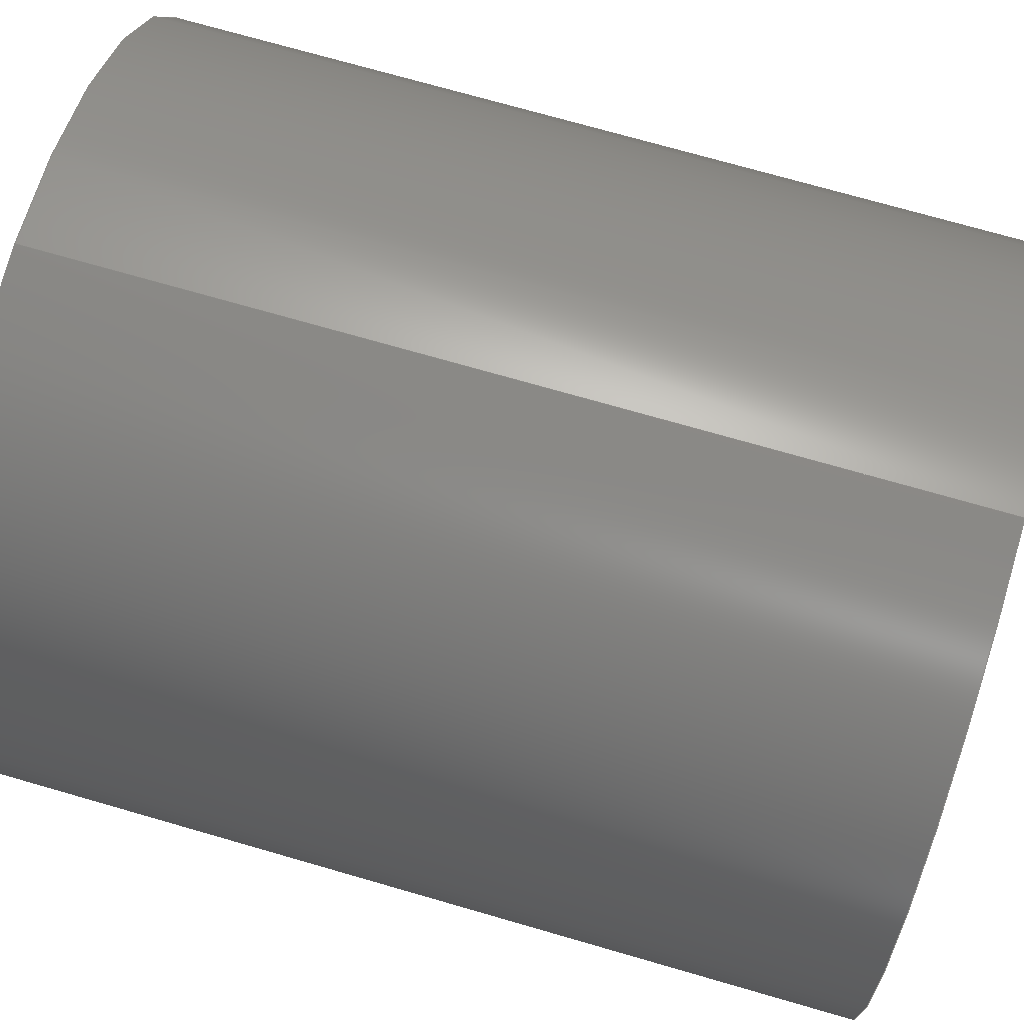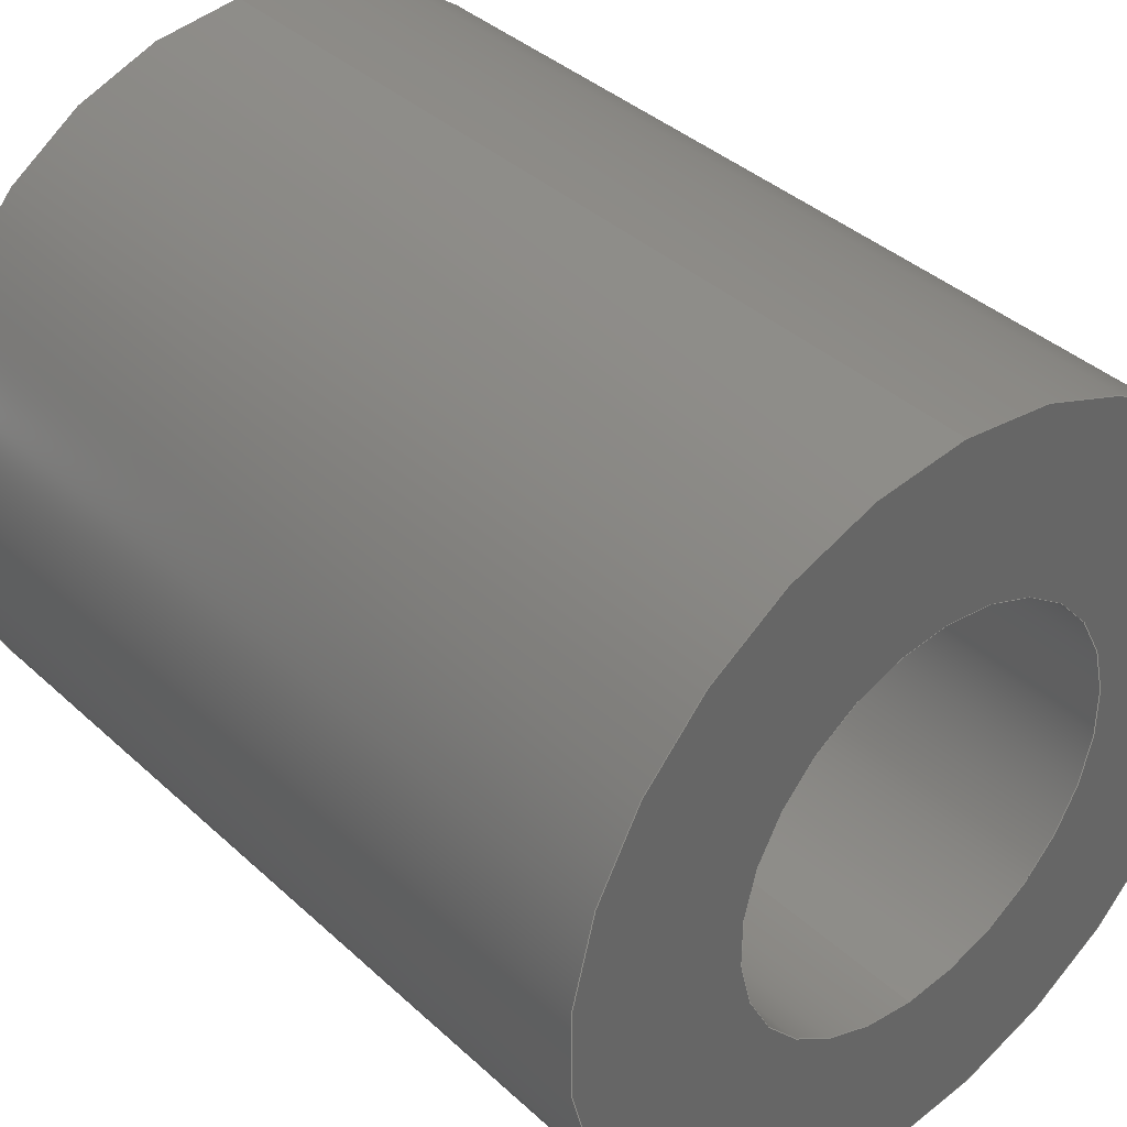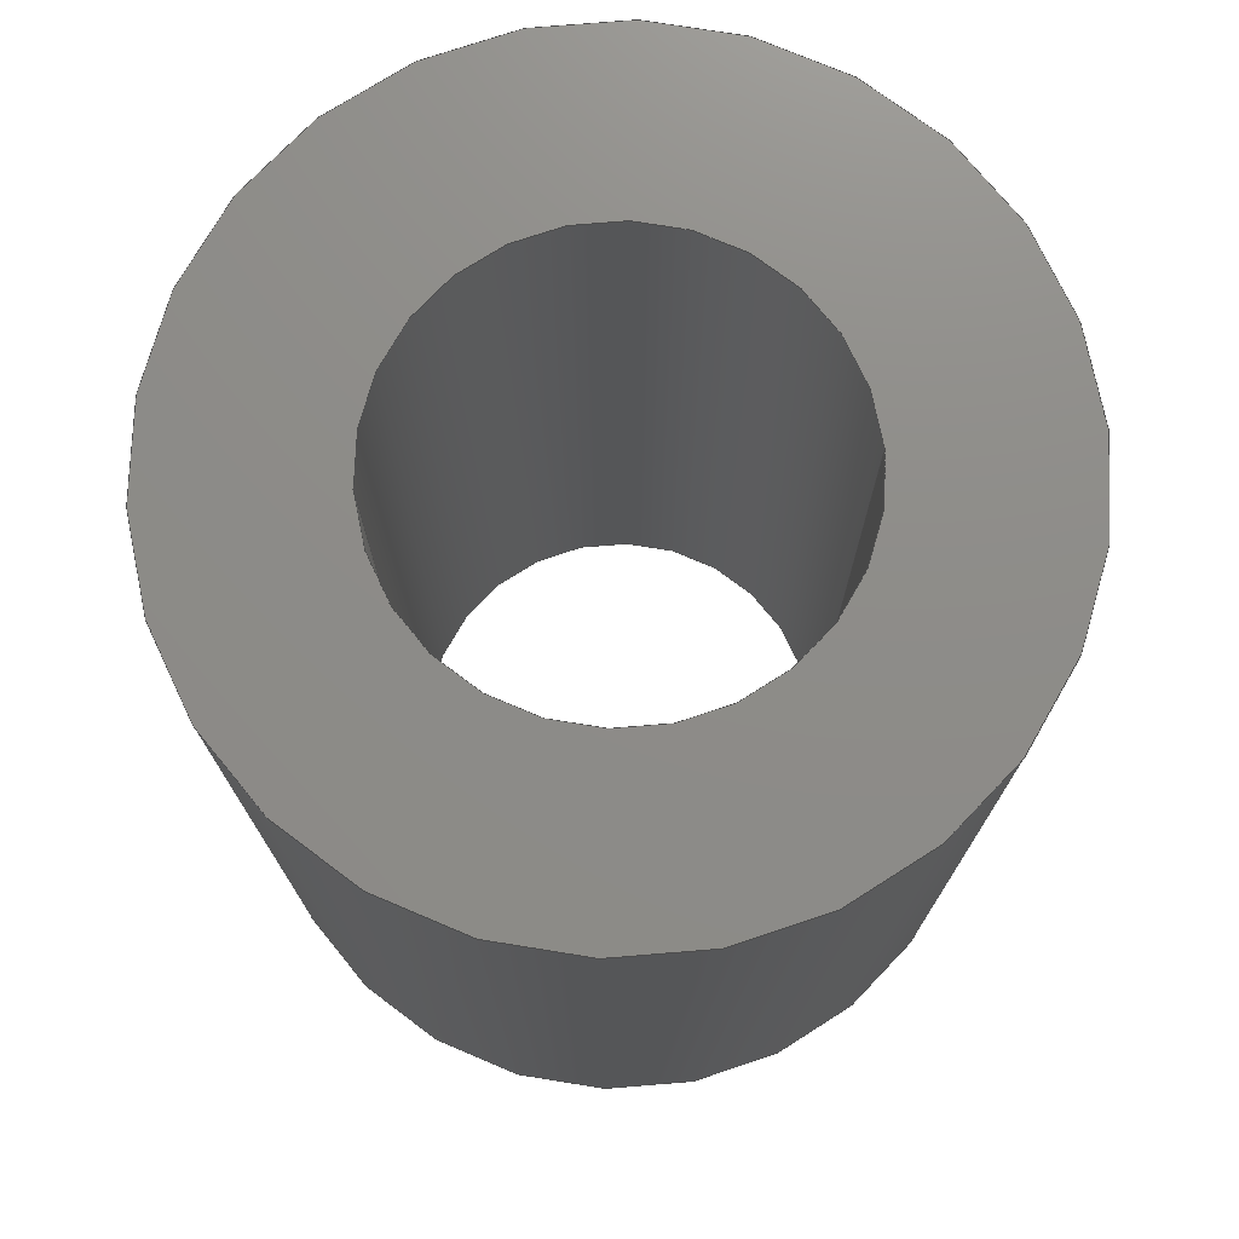
<metadata>
{"format":"step","ext":"step","renderer":"f3d","projection":"perspective","resolution":1024,"background":"white","views":[{"elev":72.8,"azim":-73.9,"up":"+Z"},{"elev":38.4,"azim":139.0,"up":"+Z"},{"elev":74.8,"azim":85.3,"up":"+Y"}]}
</metadata>
<code>
ISO-10303-21;
DATA;
#1 = CYLINDRICAL_SURFACE ( 'NONE', #24, 3 ) ;
#2 = LINE ( 'NONE', #234, #135 ) ;
#3 = LOCAL_TIME ( 13, 45, 55, #192 ) ;
#4 = FACE_OUTER_BOUND ( 'NONE', #40, .T. ) ;
#5 = PRODUCT_DEFINITION_FORMATION_WITH_SPECIFIED_SOURCE ( 'ANY', '', #52, .NOT_KNOWN. ) ;
#6 = PERSON_AND_ORGANIZATION ( #198, #110 ) ;
#7 = CIRCLE ( 'NONE', #80, 3 ) ;
#8 = AXIS2_PLACEMENT_3D ( 'NONE', #249, #199, #14 ) ;
#9 = EDGE_CURVE ( 'NONE', #18, #129, #7, .T. ) ;
#10 = APPROVAL_PERSON_ORGANIZATION ( #6, #154, #211 ) ;
#11 = ORIENTED_EDGE ( 'NONE', *, *, #60, .F. ) ;
#12 = DIRECTION ( 'NONE',  ( 0, -0, 1 ) ) ;
#13 = CARTESIAN_POINT ( 'NONE',  ( 0, 0, 0 ) ) ;
#14 = DIRECTION ( 'NONE',  ( 0, 0, 1 ) ) ;
#15 = AXIS2_PLACEMENT_3D ( 'NONE', #212, #222, #244 ) ;
#16 = CARTESIAN_POINT ( 'NONE',  ( 0, 7, 0 ) ) ;
#17 = DIRECTION ( 'NONE',  ( 0, 1, 0 ) ) ;
#18 = VERTEX_POINT ( 'NONE', #227 ) ;
#19 = APPROVAL_STATUS ( 'not_yet_approved' ) ;
#20 = ORIENTED_EDGE ( 'NONE', *, *, #93, .F. ) ;
#21 = AXIS2_PLACEMENT_3D ( 'NONE', #205, #17, #185 ) ;
#22 = LOCAL_TIME ( 13, 45, 55, #45 ) ;
#23 = ORIENTED_EDGE ( 'NONE', *, *, #72, .T. ) ;
#24 = AXIS2_PLACEMENT_3D ( 'NONE', #130, #54, #75 ) ;
#25 = DIRECTION ( 'NONE',  ( 0, 0, 1 ) ) ;
#26 = CARTESIAN_POINT ( 'NONE',  ( 0, 0, 0 ) ) ;
#27 = CARTESIAN_POINT ( 'NONE',  ( 0, 7, 0 ) ) ;
#28 = CARTESIAN_POINT ( 'NONE',  ( 0, 7, 0 ) ) ;
#29 = APPROVAL_PERSON_ORGANIZATION ( #228, #138, #191 ) ;
#30 = ORIENTED_EDGE ( 'NONE', *, *, #9, .T. ) ;
#31 = AXIS2_PLACEMENT_3D ( 'NONE', #28, #182, #202 ) ;
#32 = PERSON_AND_ORGANIZATION_ROLE ( 'creator' ) ;
#33 = APPROVAL_ROLE ( '' ) ;
#34 = FACE_OUTER_BOUND ( 'NONE', #66, .T. ) ;
#35 = EDGE_LOOP ( 'NONE', ( #108, #238 ) ) ;
#36 = CC_DESIGN_PERSON_AND_ORGANIZATION_ASSIGNMENT ( #207, #128, ( #5 ) ) ;
#37 = CYLINDRICAL_SURFACE ( 'NONE', #105, 1.625 ) ;
#38 = EDGE_CURVE ( 'NONE', #221, #18, #2, .T. ) ;
#39 = SHAPE_DEFINITION_REPRESENTATION ( #63, #161 ) ;
#40 = EDGE_LOOP ( 'NONE', ( #23, #90, #174, #104 ) ) ;
#41 = DIRECTION ( 'NONE',  ( -0, -1, -0 ) ) ;
#42 = DIRECTION ( 'NONE',  ( 0, 0, -1 ) ) ;
#43 = CARTESIAN_POINT ( 'NONE',  ( 0, 0, 0 ) ) ;
#44 = PLANE ( 'NONE',  #220 ) ;
#45 = COORDINATED_UNIVERSAL_TIME_OFFSET ( 1, 0, .AHEAD. ) ;
#46 = CARTESIAN_POINT ( 'NONE',  ( 0, 7, -3 ) ) ;
#47 = EDGE_CURVE ( 'NONE', #177, #129, #179, .T. ) ;
#48 = DIRECTION ( 'NONE',  ( 0, 0, 1 ) ) ;
#49 = PLANE ( 'NONE',  #21 ) ;
#50 = CIRCLE ( 'NONE', #8, 1.625 ) ;
#51 = CC_DESIGN_APPROVAL ( #154, ( #5 ) ) ;
#52 = PRODUCT ( '1733', '1733', '', ( #188 ) ) ;
#53 = APPROVAL ( #131, 'UNSPECIFIED' ) ;
#54 = DIRECTION ( 'NONE',  ( -0, -1, -0 ) ) ;
#55 = DATE_AND_TIME ( #171, #103 ) ;
#56 = AXIS2_PLACEMENT_3D ( 'NONE', #99, #98, #247 ) ;
#57 = VERTEX_POINT ( 'NONE', #120 ) ;
#58 = ORIENTED_EDGE ( 'NONE', *, *, #38, .T. ) ;
#59 = ADVANCED_FACE ( 'NONE', ( #219, #86 ), #44, .F. ) ;
#60 = EDGE_CURVE ( 'NONE', #221, #177, #186, .T. ) ;
#61 = CYLINDRICAL_SURFACE ( 'NONE', #151, 3 ) ;
#62 = EDGE_LOOP ( 'NONE', ( #172, #140 ) ) ;
#63 = PRODUCT_DEFINITION_SHAPE ( 'NONE', 'NONE',  #173 ) ;
#64 = AXIS2_PLACEMENT_3D ( 'NONE', #26, #101, #48 ) ;
#65 = CARTESIAN_POINT ( 'NONE',  ( 0, 0, 0 ) ) ;
#66 = EDGE_LOOP ( 'NONE', ( #78, #235 ) ) ;
#67 = CC_DESIGN_APPROVAL ( #53, ( #112 ) ) ;
#68 = CARTESIAN_POINT ( 'NONE',  ( 0, 7, 0 ) ) ;
#69 = CARTESIAN_POINT ( 'NONE',  ( 1.99e-16, 7, 1.625 ) ) ;
#70 = LINE ( 'NONE', #149, #137 ) ;
#71 = VERTEX_POINT ( 'NONE', #163 ) ;
#72 = EDGE_CURVE ( 'NONE', #71, #57, #50, .T. ) ;
#73 = PERSON_AND_ORGANIZATION_ROLE ( 'creator' ) ;
#74 = CALENDAR_DATE ( 2014, 17, 11 ) ;
#75 = DIRECTION ( 'NONE',  ( 0, 0, -1 ) ) ;
#76 = APPROVAL_DATE_TIME ( #153, #53 ) ;
#77 = COORDINATED_UNIVERSAL_TIME_OFFSET ( 1, 0, .AHEAD. ) ;
#78 = ORIENTED_EDGE ( 'NONE', *, *, #93, .T. ) ;
#79 = UNCERTAINTY_MEASURE_WITH_UNIT (LENGTH_MEASURE( 1e-05 ), #88, 'distance_accuracy_value', 'NONE');
#80 = AXIS2_PLACEMENT_3D ( 'NONE', #65, #180, #25 ) ;
#81 = EDGE_LOOP ( 'NONE', ( #241, #94 ) ) ;
#82 = EDGE_CURVE ( 'NONE', #155, #119, #115, .T. ) ;
#83 = MANIFOLD_SOLID_BREP ( 'Boss-Extrude1', #187 ) ;
#84 = FACE_OUTER_BOUND ( 'NONE', #243, .T. ) ;
#85 = ADVANCED_FACE ( 'NONE', ( #84 ), #214, .F. ) ;
#86 = FACE_BOUND ( 'NONE', #62, .T. ) ;
#87 = DIRECTION ( 'NONE',  ( -0, -1, -0 ) ) ;
#88 =( LENGTH_UNIT ( ) NAMED_UNIT ( * ) SI_UNIT ( .MILLI., .METRE. ) );
#89 = DATE_AND_TIME ( #139, #193 ) ;
#90 = ORIENTED_EDGE ( 'NONE', *, *, #100, .T. ) ;
#91 = DIRECTION ( 'NONE',  ( -0, -1, -0 ) ) ;
#92 = PRODUCT_RELATED_PRODUCT_CATEGORY ( 'detail', '', ( #52 ) ) ;
#93 = EDGE_CURVE ( 'NONE', #177, #221, #95, .T. ) ;
#94 = ORIENTED_EDGE ( 'NONE', *, *, #9, .F. ) ;
#95 = CIRCLE ( 'NONE', #31, 3 ) ;
#96 = CC_DESIGN_PERSON_AND_ORGANIZATION_ASSIGNMENT ( #201, #230, ( #52 ) ) ;
#97 = CC_DESIGN_PERSON_AND_ORGANIZATION_ASSIGNMENT ( #109, #73, ( #5 ) ) ;
#98 = DIRECTION ( 'NONE',  ( 0, 1, 0 ) ) ;
#99 = CARTESIAN_POINT ( 'NONE',  ( 0, 7, 0 ) ) ;
#100 = EDGE_CURVE ( 'NONE', #57, #119, #150, .T. ) ;
#101 = DIRECTION ( 'NONE',  ( 0, 1, 0 ) ) ;
#102 = APPLICATION_CONTEXT ( 'configuration controlled 3d designs of mechanical parts and assemblies' ) ;
#103 = LOCAL_TIME ( 13, 45, 55, #77 ) ;
#104 = ORIENTED_EDGE ( 'NONE', *, *, #134, .F. ) ;
#105 = AXIS2_PLACEMENT_3D ( 'NONE', #148, #87, #181 ) ;
#106 = DATE_TIME_ROLE ( 'creation_date' ) ;
#107 = CARTESIAN_POINT ( 'NONE',  ( 0, 0, 0 ) ) ;
#108 = ORIENTED_EDGE ( 'NONE', *, *, #72, .F. ) ;
#109 = PERSON_AND_ORGANIZATION ( #198, #110 ) ;
#110 = ORGANIZATION ( 'UNSPECIFIED', 'UNSPECIFIED', '' ) ;
#111 = EDGE_LOOP ( 'NONE', ( #229, #20, #133, #166 ) ) ;
#112 = SECURITY_CLASSIFICATION ( '', '', #170 ) ;
#113 = ADVANCED_FACE ( 'NONE', ( #194 ), #61, .T. ) ;
#114 = CALENDAR_DATE ( 2014, 17, 11 ) ;
#115 = CIRCLE ( 'NONE', #15, 1.625 ) ;
#116 = ORIENTED_EDGE ( 'NONE', *, *, #100, .F. ) ;
#117 = AXIS2_PLACEMENT_3D ( 'NONE', #68, #145, #121 ) ;
#118 = COORDINATED_UNIVERSAL_TIME_OFFSET ( 1, 0, .AHEAD. ) ;
#119 = VERTEX_POINT ( 'NONE', #127 ) ;
#120 = CARTESIAN_POINT ( 'NONE',  ( 1.99e-16, 7, 1.625 ) ) ;
#121 = DIRECTION ( 'NONE',  ( 0, 0, -1 ) ) ;
#122 = PERSON_AND_ORGANIZATION ( #198, #110 ) ;
#123 = DIRECTION ( 'NONE',  ( -0, -1, -0 ) ) ;
#124 = APPROVAL_DATE_TIME ( #176, #138 ) ;
#125 = ORIENTED_EDGE ( 'NONE', *, *, #134, .T. ) ;
#126 = APPLICATION_PROTOCOL_DEFINITION ( 'international standard', 'config_control_design', 1994, #102 ) ;
#127 = CARTESIAN_POINT ( 'NONE',  ( 1.99e-16, 0, 1.625 ) ) ;
#128 = PERSON_AND_ORGANIZATION_ROLE ( 'design_supplier' ) ;
#129 = VERTEX_POINT ( 'NONE', #168 ) ;
#130 = CARTESIAN_POINT ( 'NONE',  ( 0, 7, 0 ) ) ;
#131 = APPROVAL_STATUS ( 'not_yet_approved' ) ;
#132 = CC_DESIGN_DATE_AND_TIME_ASSIGNMENT ( #184, #169, ( #112 ) ) ;
#133 = ORIENTED_EDGE ( 'NONE', *, *, #47, .T. ) ;
#134 = EDGE_CURVE ( 'NONE', #71, #155, #70, .T. ) ;
#135 = VECTOR ( 'NONE', #91, 1000 ) ;
#136 = APPROVAL_PERSON_ORGANIZATION ( #213, #53, #33 ) ;
#137 = VECTOR ( 'NONE', #41, 1000 ) ;
#138 = APPROVAL ( #167, 'UNSPECIFIED' ) ;
#139 = CALENDAR_DATE ( 2014, 17, 11 ) ;
#140 = ORIENTED_EDGE ( 'NONE', *, *, #206, .T. ) ;
#141 = DIRECTION ( 'NONE',  ( -0, -1, -0 ) ) ;
#142 = DIRECTION ( 'NONE',  ( -0, -1, -0 ) ) ;
#143 = DIRECTION ( 'NONE',  ( 0, 0, 1 ) ) ;
#144 = FACE_OUTER_BOUND ( 'NONE', #210, .T. ) ;
#145 = DIRECTION ( 'NONE',  ( -0, -1, -0 ) ) ;
#146 = APPLICATION_CONTEXT ( 'configuration controlled 3d designs of mechanical parts and assemblies' ) ;
#147 = DIRECTION ( 'NONE',  ( 0, 0, 1 ) ) ;
#148 = CARTESIAN_POINT ( 'NONE',  ( 0, 7, 0 ) ) ;
#149 = CARTESIAN_POINT ( 'NONE',  ( 0, 7, -1.625 ) ) ;
#150 = LINE ( 'NONE', #69, #237 ) ;
#151 = AXIS2_PLACEMENT_3D ( 'NONE', #16, #142, #42 ) ;
#152 = VECTOR ( 'NONE', #141, 1000 ) ;
#153 = DATE_AND_TIME ( #74, #3 ) ;
#154 = APPROVAL ( #19, 'UNSPECIFIED' ) ;
#155 = VERTEX_POINT ( 'NONE', #215 ) ;
#156 = FACE_BOUND ( 'NONE', #35, .T. ) ;
#157 = ADVANCED_FACE ( 'NONE', ( #144 ), #1, .T. ) ;
#158 = PERSON_AND_ORGANIZATION ( #198, #110 ) ;
#159 =( GEOMETRIC_REPRESENTATION_CONTEXT ( 3 ) GLOBAL_UNCERTAINTY_ASSIGNED_CONTEXT ( ( #79 ) ) GLOBAL_UNIT_ASSIGNED_CONTEXT ( ( #88, #225, #248 ) ) REPRESENTATION_CONTEXT ( 'NONE', 'WORKASPACE' ) );
#160 = DIRECTION ( 'NONE',  ( 0, 1, 0 ) ) ;
#161 = ADVANCED_BREP_SHAPE_REPRESENTATION ( '1733', ( #83, #240 ), #159 ) ;
#162 = CARTESIAN_POINT ( 'NONE',  ( 3.674e-16, 7, 3 ) ) ;
#163 = CARTESIAN_POINT ( 'NONE',  ( 0, 7, -1.625 ) ) ;
#164 = APPLICATION_PROTOCOL_DEFINITION ( 'international standard', 'config_control_design', 1994, #146 ) ;
#165 = CIRCLE ( 'NONE', #64, 3 ) ;
#166 = ORIENTED_EDGE ( 'NONE', *, *, #216, .T. ) ;
#167 = APPROVAL_STATUS ( 'not_yet_approved' ) ;
#168 = CARTESIAN_POINT ( 'NONE',  ( 0, 0, -3 ) ) ;
#169 = DATE_TIME_ROLE ( 'classification_date' ) ;
#170 = SECURITY_CLASSIFICATION_LEVEL ( 'unclassified' ) ;
#171 = CALENDAR_DATE ( 2014, 17, 11 ) ;
#172 = ORIENTED_EDGE ( 'NONE', *, *, #82, .T. ) ;
#173 = PRODUCT_DEFINITION ( 'UNKNOWN', '', #5, #224 ) ;
#174 = ORIENTED_EDGE ( 'NONE', *, *, #82, .F. ) ;
#175 = ADVANCED_FACE ( 'NONE', ( #34, #156 ), #49, .T. ) ;
#176 = DATE_AND_TIME ( #217, #22 ) ;
#177 = VERTEX_POINT ( 'NONE', #200 ) ;
#178 = CC_DESIGN_PERSON_AND_ORGANIZATION_ASSIGNMENT ( #122, #232, ( #112 ) ) ;
#179 = LINE ( 'NONE', #46, #152 ) ;
#180 = DIRECTION ( 'NONE',  ( 0, 1, 0 ) ) ;
#181 = DIRECTION ( 'NONE',  ( 0, 0, -1 ) ) ;
#182 = DIRECTION ( 'NONE',  ( 0, 1, 0 ) ) ;
#183 = AXIS2_PLACEMENT_3D ( 'NONE', #27, #245, #204 ) ;
#184 = DATE_AND_TIME ( #114, #233 ) ;
#185 = DIRECTION ( 'NONE',  ( 0, -0, 1 ) ) ;
#186 = CIRCLE ( 'NONE', #56, 3 ) ;
#187 = CLOSED_SHELL ( 'NONE', ( #239, #157, #175, #59, #113, #85 ) ) ;
#188 = MECHANICAL_CONTEXT ( 'NONE', #146, 'mechanical' ) ;
#189 = EDGE_CURVE ( 'NONE', #57, #71, #242, .T. ) ;
#190 = ORIENTED_EDGE ( 'NONE', *, *, #206, .F. ) ;
#191 = APPROVAL_ROLE ( '' ) ;
#192 = COORDINATED_UNIVERSAL_TIME_OFFSET ( 1, 0, .AHEAD. ) ;
#193 = LOCAL_TIME ( 13, 45, 55, #196 ) ;
#194 = FACE_OUTER_BOUND ( 'NONE', #111, .T. ) ;
#195 = AXIS2_PLACEMENT_3D ( 'NONE', #43, #208, #143 ) ;
#196 = COORDINATED_UNIVERSAL_TIME_OFFSET ( 1, 0, .AHEAD. ) ;
#197 = ORIENTED_EDGE ( 'NONE', *, *, #189, .T. ) ;
#198 = PERSON ( 'UNSPECIFIED', 'UNSPECIFIED', 'UNSPECIFIED', ('UNSPECIFIED'), ('UNSPECIFIED'), ('UNSPECIFIED') ) ;
#199 = DIRECTION ( 'NONE',  ( 0, 1, 0 ) ) ;
#200 = CARTESIAN_POINT ( 'NONE',  ( 0, 7, -3 ) ) ;
#201 = PERSON_AND_ORGANIZATION ( #198, #110 ) ;
#202 = DIRECTION ( 'NONE',  ( 0, 0, 1 ) ) ;
#203 = DIRECTION ( 'NONE',  ( 1, 0, 0 ) ) ;
#204 = DIRECTION ( 'NONE',  ( 0, 0, 1 ) ) ;
#205 = CARTESIAN_POINT ( 'NONE',  ( 0, 7, 0 ) ) ;
#206 = EDGE_CURVE ( 'NONE', #119, #155, #209, .T. ) ;
#207 = PERSON_AND_ORGANIZATION ( #198, #110 ) ;
#208 = DIRECTION ( 'NONE',  ( 0, 1, 0 ) ) ;
#209 = CIRCLE ( 'NONE', #195, 1.625 ) ;
#210 = EDGE_LOOP ( 'NONE', ( #11, #58, #30, #223 ) ) ;
#211 = APPROVAL_ROLE ( '' ) ;
#212 = CARTESIAN_POINT ( 'NONE',  ( 0, 0, 0 ) ) ;
#213 = PERSON_AND_ORGANIZATION ( #198, #110 ) ;
#214 = CYLINDRICAL_SURFACE ( 'NONE', #117, 1.625 ) ;
#215 = CARTESIAN_POINT ( 'NONE',  ( 0, 0, -1.625 ) ) ;
#216 = EDGE_CURVE ( 'NONE', #129, #18, #165, .T. ) ;
#217 = CALENDAR_DATE ( 2014, 17, 11 ) ;
#218 = CC_DESIGN_APPROVAL ( #138, ( #173 ) ) ;
#219 = FACE_OUTER_BOUND ( 'NONE', #81, .T. ) ;
#220 = AXIS2_PLACEMENT_3D ( 'NONE', #107, #160, #12 ) ;
#221 = VERTEX_POINT ( 'NONE', #162 ) ;
#222 = DIRECTION ( 'NONE',  ( 0, 1, 0 ) ) ;
#223 = ORIENTED_EDGE ( 'NONE', *, *, #47, .F. ) ;
#224 = DESIGN_CONTEXT ( 'detailed design', #102, 'design' ) ;
#225 =( NAMED_UNIT ( * ) PLANE_ANGLE_UNIT ( ) SI_UNIT ( $, .RADIAN. ) );
#226 = CC_DESIGN_SECURITY_CLASSIFICATION ( #112, ( #5 ) ) ;
#227 = CARTESIAN_POINT ( 'NONE',  ( 3.674e-16, 0, 3 ) ) ;
#228 = PERSON_AND_ORGANIZATION ( #198, #110 ) ;
#229 = ORIENTED_EDGE ( 'NONE', *, *, #38, .F. ) ;
#230 = PERSON_AND_ORGANIZATION_ROLE ( 'design_owner' ) ;
#231 = CC_DESIGN_PERSON_AND_ORGANIZATION_ASSIGNMENT ( #158, #32, ( #173 ) ) ;
#232 = PERSON_AND_ORGANIZATION_ROLE ( 'classification_officer' ) ;
#233 = LOCAL_TIME ( 13, 45, 55, #118 ) ;
#234 = CARTESIAN_POINT ( 'NONE',  ( 3.674e-16, 7, 3 ) ) ;
#235 = ORIENTED_EDGE ( 'NONE', *, *, #60, .T. ) ;
#236 = CC_DESIGN_DATE_AND_TIME_ASSIGNMENT ( #55, #106, ( #173 ) ) ;
#237 = VECTOR ( 'NONE', #123, 1000 ) ;
#238 = ORIENTED_EDGE ( 'NONE', *, *, #189, .F. ) ;
#239 = ADVANCED_FACE ( 'NONE', ( #4 ), #37, .F. ) ;
#240 = AXIS2_PLACEMENT_3D ( 'NONE', #13, #147, #203 ) ;
#241 = ORIENTED_EDGE ( 'NONE', *, *, #216, .F. ) ;
#242 = CIRCLE ( 'NONE', #183, 1.625 ) ;
#243 = EDGE_LOOP ( 'NONE', ( #116, #197, #125, #190 ) ) ;
#244 = DIRECTION ( 'NONE',  ( 0, 0, 1 ) ) ;
#245 = DIRECTION ( 'NONE',  ( 0, 1, 0 ) ) ;
#246 = APPROVAL_DATE_TIME ( #89, #154 ) ;
#247 = DIRECTION ( 'NONE',  ( 0, 0, 1 ) ) ;
#248 =( NAMED_UNIT ( * ) SI_UNIT ( $, .STERADIAN. ) SOLID_ANGLE_UNIT ( ) );
#249 = CARTESIAN_POINT ( 'NONE',  ( 0, 7, 0 ) ) ;
ENDSEC;
END-ISO-10303-21;

</code>
